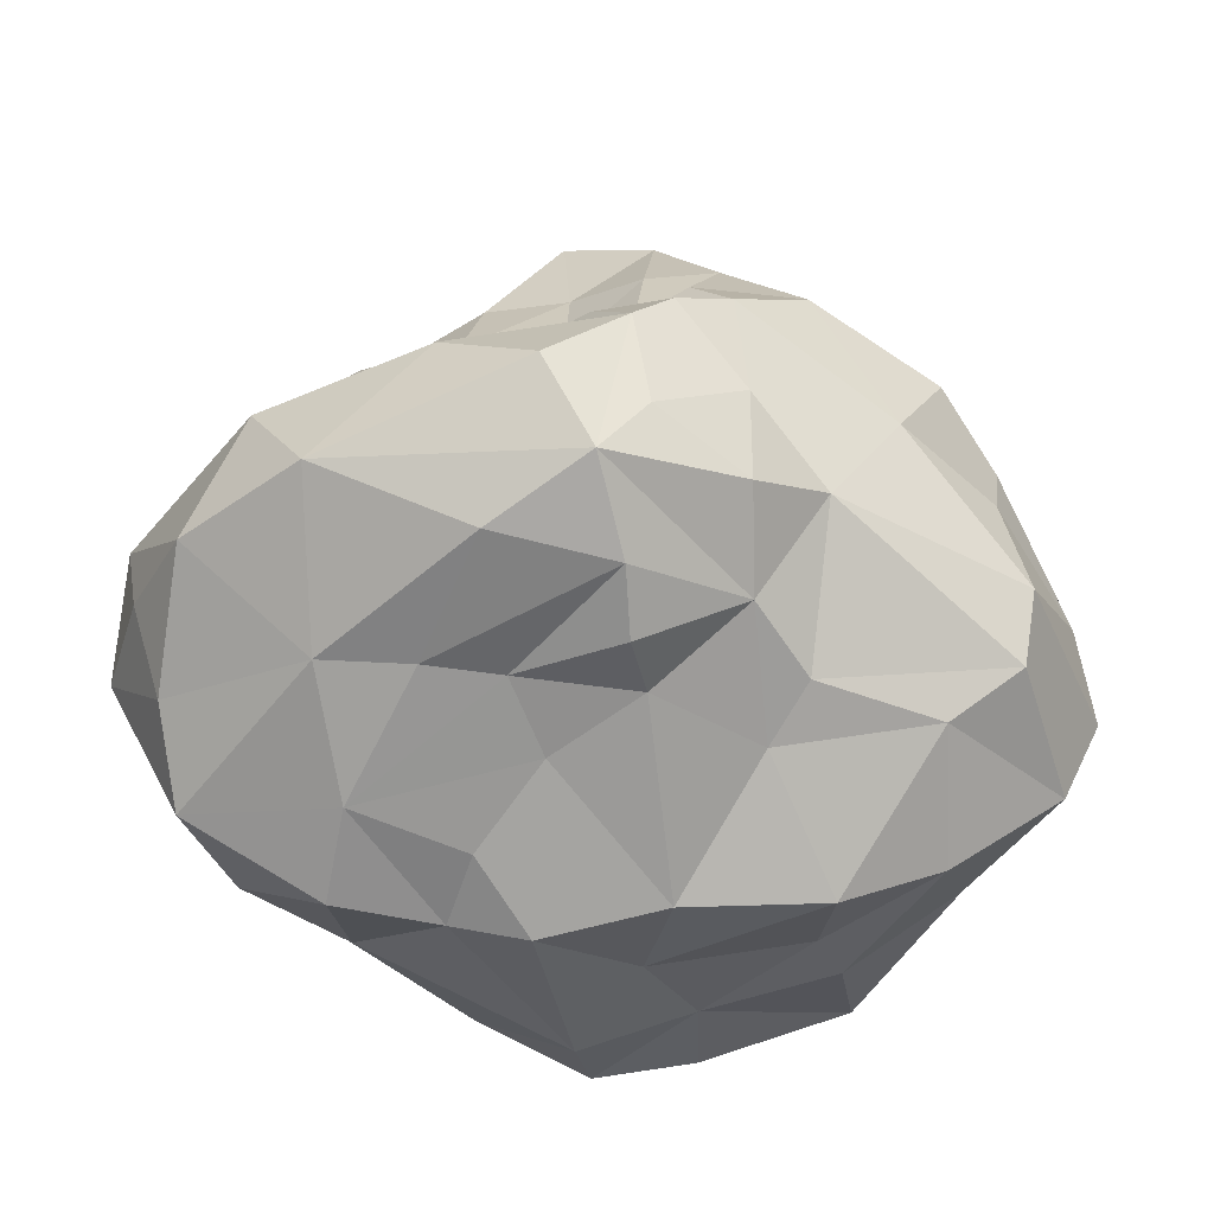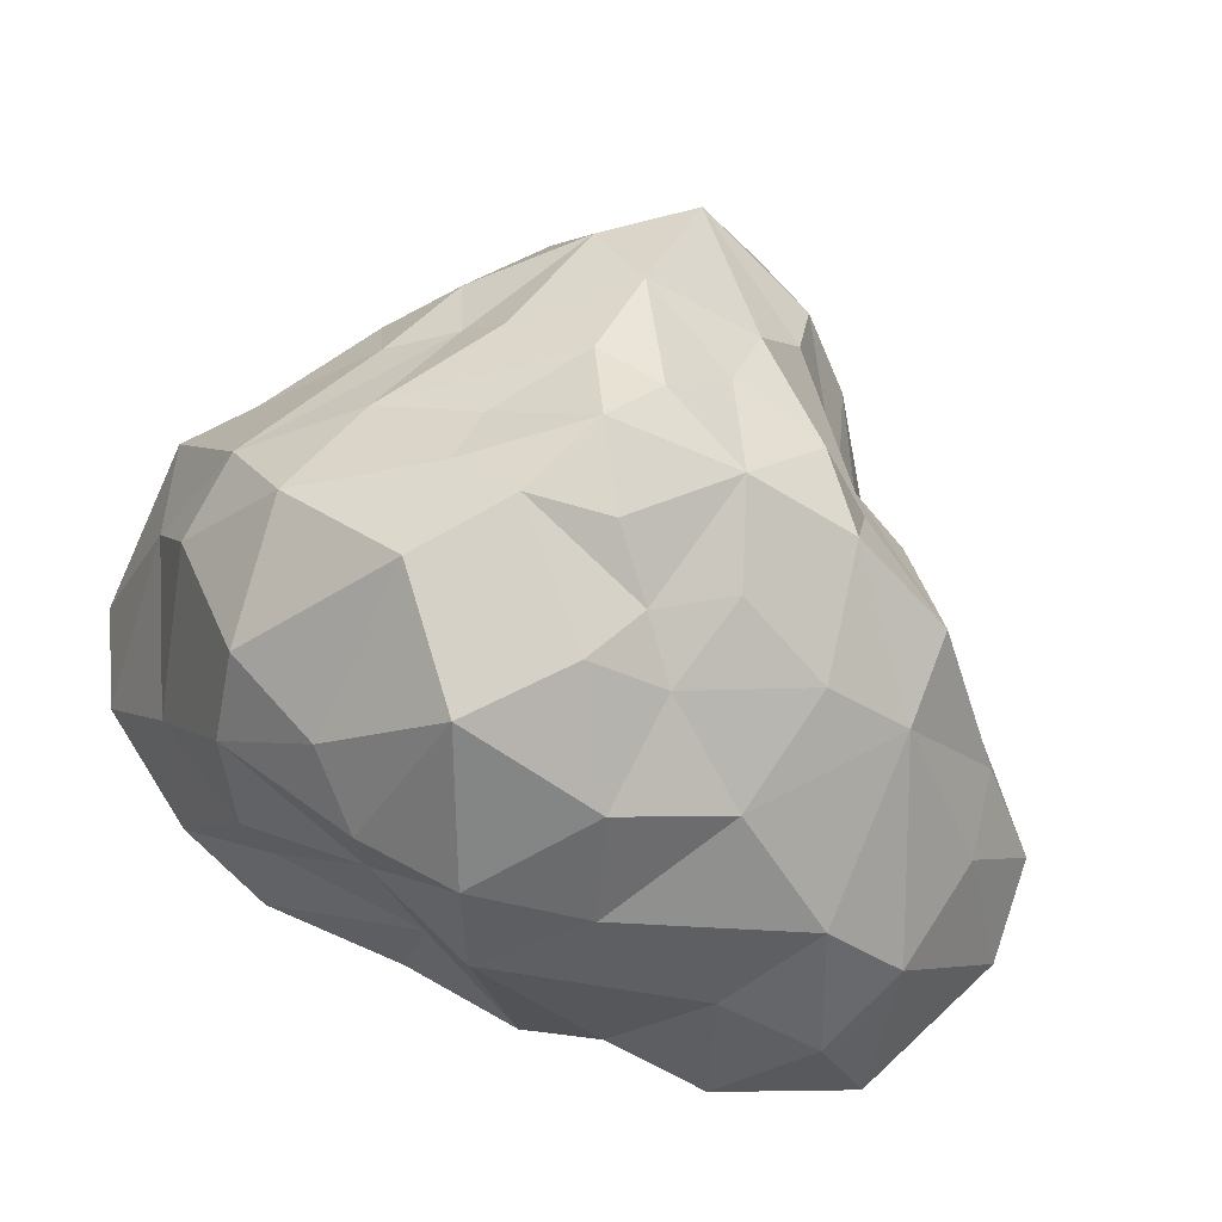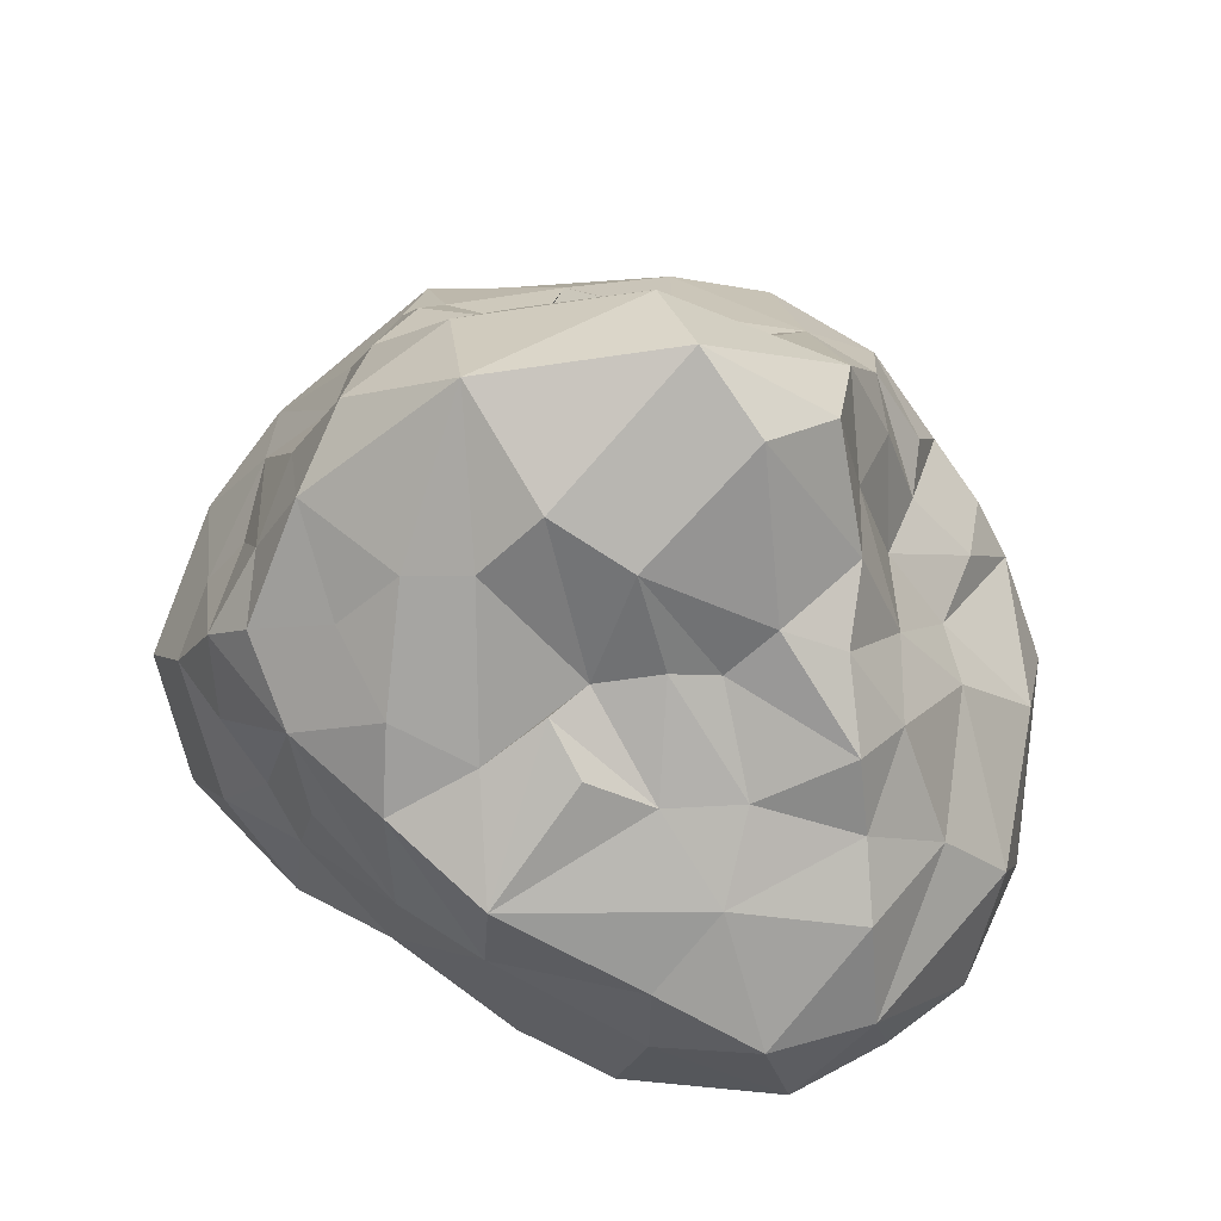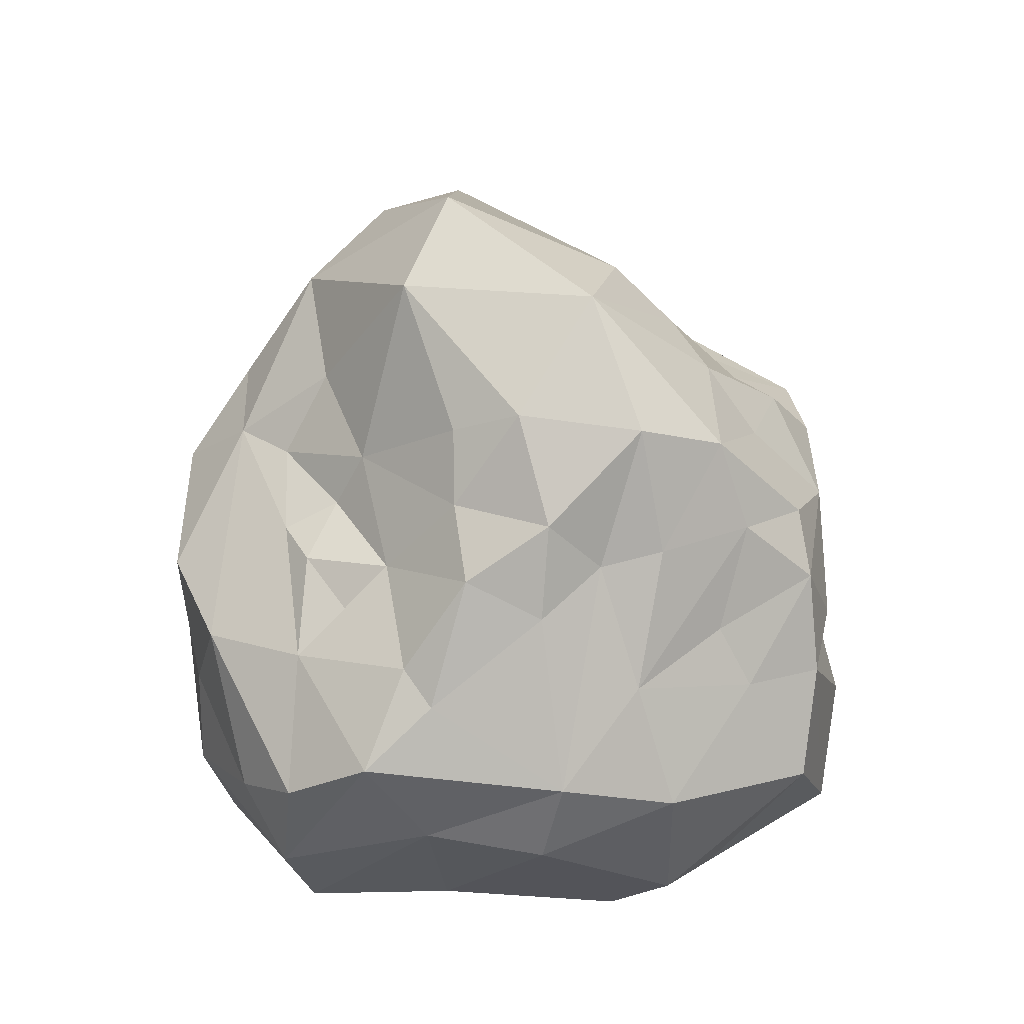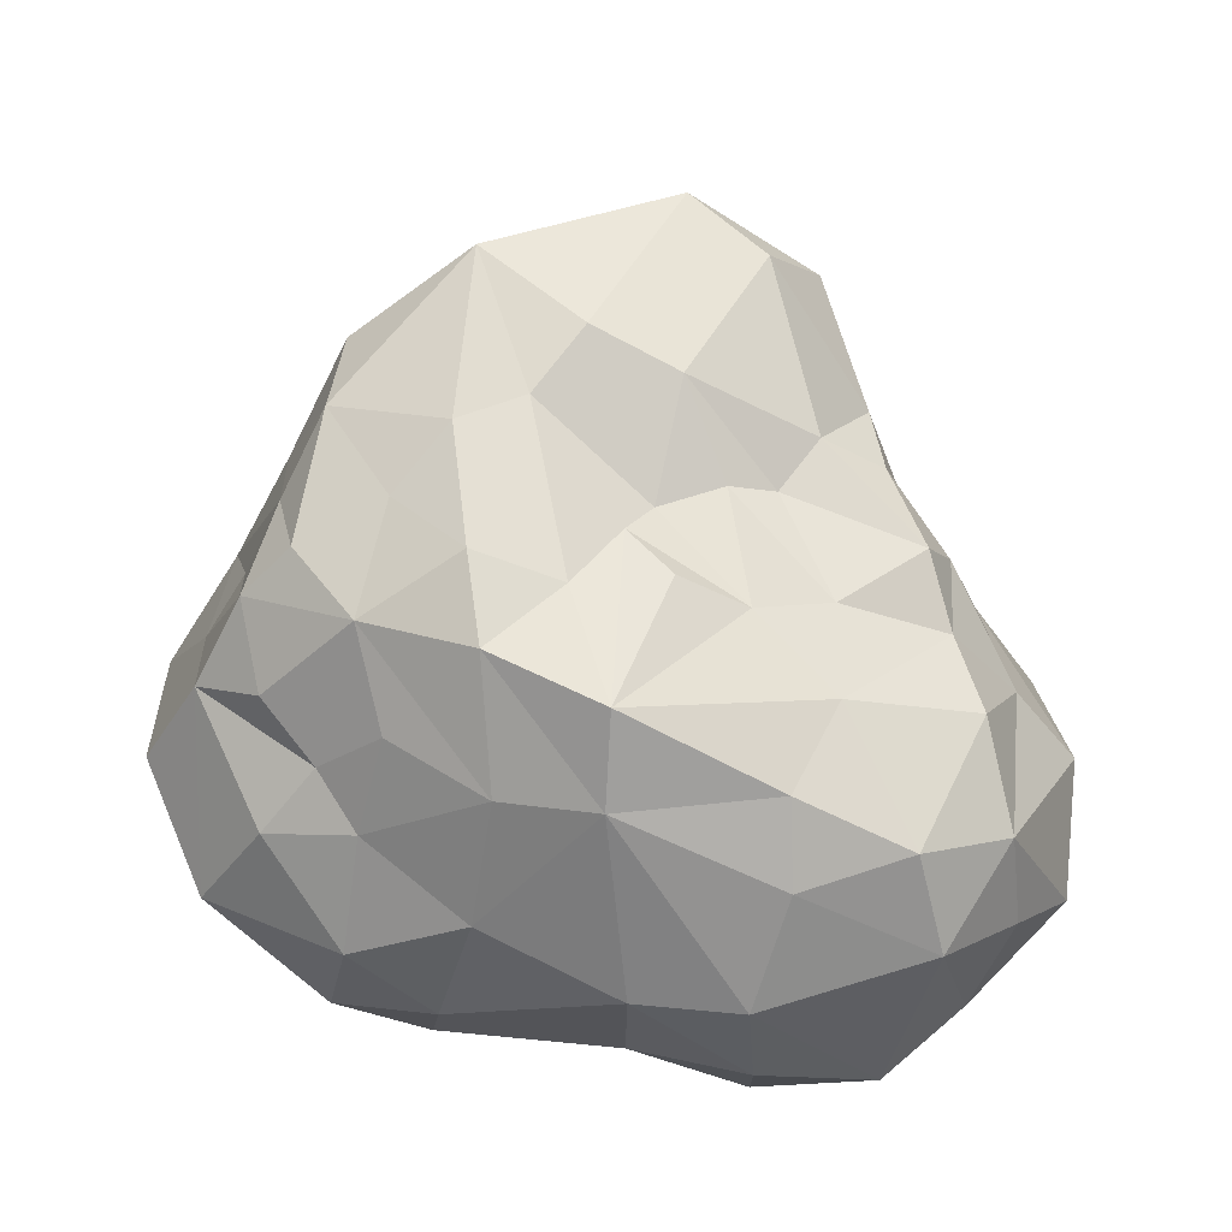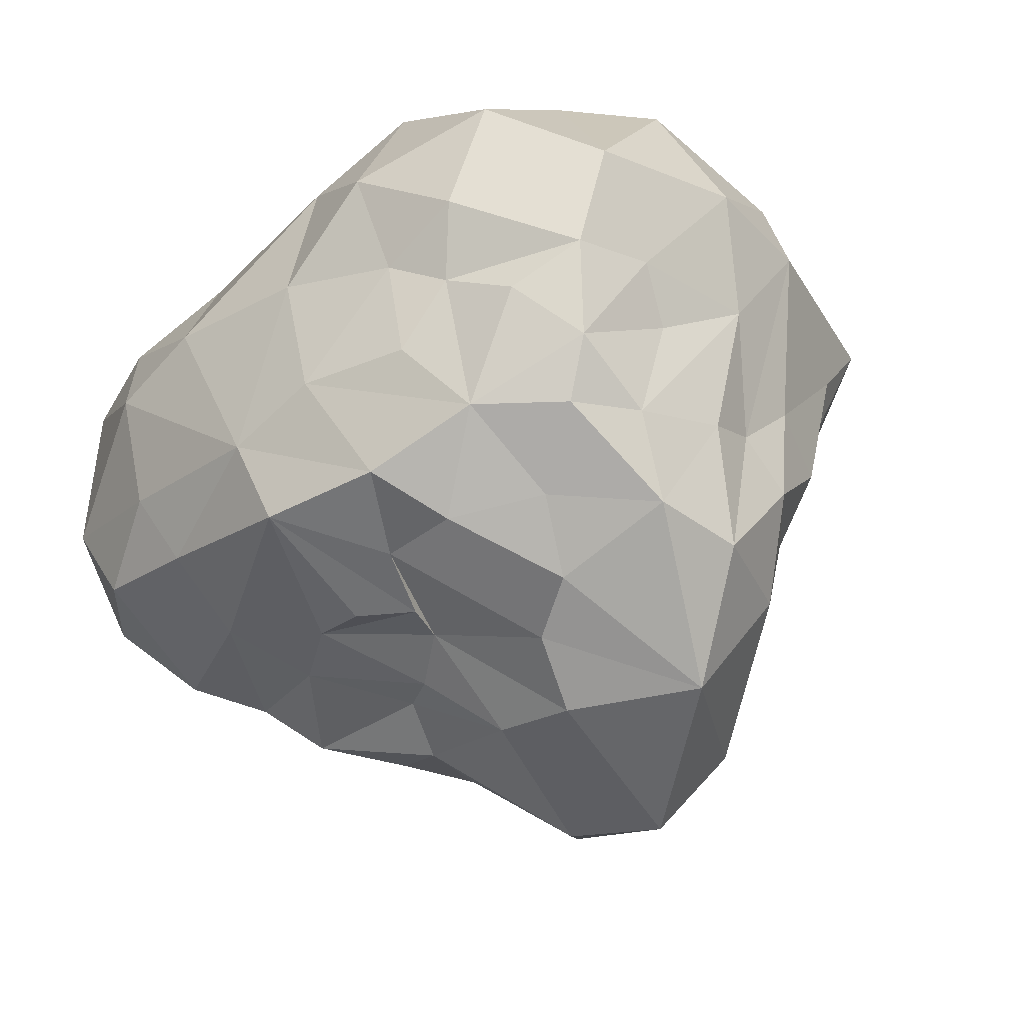
<metadata>
{"format":"obj","ext":"obj","renderer":"f3d","projection":"perspective","resolution":1024,"background":"white","views":[{"elev":-48.2,"azim":175.2,"up":"+Y"},{"elev":79.4,"azim":20.9,"up":"+Z"},{"elev":58.6,"azim":71.9,"up":"+Y"},{"elev":39.6,"azim":-62.3,"up":"+Y"},{"elev":20.3,"azim":55.1,"up":"+Y"},{"elev":52.7,"azim":156.2,"up":"+Z"}]}
</metadata>
<code>
o rock.019
v 0.07062 0.7916 0.1319
v 0.02802 0.9388 0.05821
v 0.1719 0.7438 0.1742
v 0.2531 0.635 0.323
v 0.2523 0.5033 0.331
v 0.2114 0.6956 0.08933
v 0.13 0.7988 -0.1819
v 0.2404 0.7297 -0.1605
v 0.1103 0.7929 -0.02579
v 0.2356 0.6867 -0.02004
v 0.1906 0.6841 -0.241
v 0.2888 0.5301 -0.2725
v -0.07956 0.8235 -0.2717
v 0.06481 0.6895 -0.2832
v 0.03266 0.8408 -0.2324
v -0.07261 0.9984 -0.2316
v -0.03667 1.047 -0.1207
v -0.000489 0.5584 -0.3801
v 0.3073 0.4243 -0.3618
v 0.09864 0.568 -0.3674
v -0.06972 0.6566 -0.3209
v -0.1704 0.7788 -0.3492
v -0.1906 0.9241 -0.2945
v -0.2683 0.5781 -0.4705
v -0.2676 0.7754 -0.3696
v -0.2203 0.6656 -0.4218
v -0.3756 0.7517 -0.313
v -0.3717 0.6666 -0.4147
v -0.4813 0.4769 -0.3738
v -0.4436 0.7379 -0.1077
v -0.317 0.8566 -0.1955
v -0.4123 0.8125 -0.07915
v -0.4944 0.7046 -0.1661
v -0.6387 0.5865 -0.2153
v -0.6192 0.4681 -0.2602
v -0.5173 0.7215 0.0187
v -0.5361 0.7021 -0.1049
v -0.5749 0.6617 -0.01343
v -0.411 0.9161 0.07325
v -0.463 0.8461 0.2519
v -0.3885 0.9601 0.1655
v -0.5522 0.7787 0.168
v -0.6361 0.6581 0.1125
v -0.5229 0.7285 0.2727
v -0.6598 0.6276 0.1691
v -0.6288 0.5244 0.3621
v -0.3745 0.7874 0.3878
v -0.3246 0.9464 0.3257
v -0.2224 1.069 0.196
v -0.3566 0.577 0.5275
v -0.5359 0.478 0.4924
v -0.2568 0.7761 0.4668
v -0.236 0.8929 0.4096
v -0.3481 0.655 0.4716
v -0.1585 0.7515 0.5073
v 0.03931 0.7804 0.3812
v -0.08428 0.8975 0.3211
v -0.09433 0.8131 0.4056
v 0.1137 0.6836 0.412
v 0.01141 0.5541 0.4864
v 0.1406 0.5004 0.4154
v 0.1809 0.02445 0.05726
v 0.2935 0.1185 0.1387
v 0.2444 0.2423 0.2938
v 0.1657 0.06618 -0.06795
v -0.01605 0.1413 -0.2265
v 0.03544 0.0371 0.09623
v 0.009492 0.059 -0.007691
v -0.06866 0.1106 -0.1252
v 0.3663 0.0999 -0.003168
v 0.3952 0.1822 -0.1131
v 0.2364 0.2723 -0.4242
v 0.211 0.1411 -0.2332
v 0.08828 0.136 -0.2407
v -0.09641 0.2185 -0.5126
v 0.0271 0.1723 -0.4219
v -0.1812 0.139 -0.2155
v -0.2357 0.03697 0.04056
v -0.2991 0.2132 -0.3046
v -0.5482 0.1751 -0.1618
v -0.3772 0.186 -0.2086
v -0.3335 0.1466 -0.1292
v -0.5697 0.09894 0.01415
v -0.4712 0.1179 0.2333
v -0.6213 0.2073 0.1658
v -0.2973 0.119 0.3233
v -0.509 0.1885 0.3902
v -0.3092 0.1355 0.4459
v -0.06854 0.01172 0.08623
v -0.2139 0.07886 0.198
v -0.17 0.1183 0.4694
v -0.04267 0.2539 0.5191
v -0.1391 0.05136 0.3354
v 0.1509 0.1208 0.2306
v -0.01368 0.1489 0.4023
v 0.4702 0.3118 -0.006713
v 0.3881 0.4062 0.1583
v 0.3707 0.5237 0.1506
v 0.3514 0.2427 0.1909
v 0.4609 0.4516 0.02893
v 0.3875 0.5662 -0.1333
v 0.4579 0.432 -0.1227
v 0.4372 0.3008 -0.1558
v 0.3801 0.2713 -0.2908
v 0.2981 0.6355 -0.1541
v -0.1358 0.4433 -0.5379
v -0.02727 0.3312 -0.5572
v -0.1601 0.3103 -0.511
v -0.2851 0.277 -0.4331
v -0.3877 0.3379 -0.3706
v -0.09291 0.5511 -0.4566
v -0.1523 0.6371 -0.3887
v -0.774 0.4776 -0.005105
v -0.7388 0.4162 -0.1065
v -0.7789 0.338 -0.01726
v -0.6564 0.3387 -0.2406
v -0.7235 0.2127 -0.007418
v -0.71 0.4238 0.1862
v -0.6489 0.402 0.3412
v -0.6439 0.6168 -0.06011
v -0.7493 0.5542 0.1102
v -0.2609 0.556 0.5944
v -0.2353 0.2817 0.6139
v -0.3543 0.4352 0.6213
v -0.5176 0.2817 0.4841
v -0.3857 0.2151 0.4955
v -0.08303 0.4923 0.5264
v -0.02551 0.4172 0.5033
v -0.1264 0.4032 0.5836
v -0.1495 0.5727 0.5642
v 0.1011 0.847 -0.09918
v -0.3933 0.7562 -0.2241
v -0.5498 0.6134 -0.3311
v -0.2914 1.044 -0.07094
v -0.488 0.6264 0.4096
v -0.03469 0.6905 0.4938
v 0.112 0.7386 0.2867
v -0.4284 0.1031 0.1592
v -0.2814 0.3988 -0.4702
v 0.09133 0.4324 -0.4839
v -0.2094 0.6821 0.5528
v -0.04728 0.9988 0.1486
v 0.09459 0.7834 0.193
v 0.09589 0.8088 0.04118
v -0.4735 0.8378 0.1077
v -0.4316 0.7746 0.3187
v -0.03895 0.9262 0.239
v -0.1529 0.1244 -0.3065
v -0.1396 0.1593 -0.3948
v -0.4324 0.04556 0.02537
v 0.3273 0.6059 0.04251
v -0.1901 0.5182 -0.5097
v -0.6427 0.2404 -0.2001
v -0.1503 1.113 -0.07541
v 0.09953 0.3221 0.4217
f 143 6 1
f 1 144 2
f 4 5 98
f 137 4 143
f 6 143 3
f 144 1 6
f 8 7 131
f 2 144 9
f 15 131 7
f 131 15 17
f 8 10 105
f 11 8 105
f 11 14 7
f 13 15 14
f 23 16 13
f 15 13 16
f 16 23 154
f 154 17 16
f 20 11 12
f 19 140 20
f 22 21 112
f 23 31 134
f 134 154 23
f 25 28 27
f 28 26 24
f 25 27 23
f 25 22 112
f 27 28 133
f 28 24 29
f 132 32 31
f 120 33 34
f 33 132 27
f 27 34 33
f 37 30 33
f 37 36 30
f 33 120 37
f 41 39 145
f 42 44 40
f 40 41 145
f 49 134 41
f 145 36 42
f 42 36 43
f 36 38 120
f 120 43 36
f 121 46 45
f 46 118 119
f 146 48 40
f 57 49 53
f 119 125 51
f 47 52 53
f 52 55 53
f 54 141 52
f 1 142 147
f 142 49 147
f 136 56 58
f 57 53 58
f 53 55 58
f 136 58 55
f 56 136 59
f 56 59 137
f 60 61 136
f 136 61 59
f 155 5 61
f 62 70 63
f 63 70 99
f 99 64 63
f 65 69 66
f 89 78 69
f 70 62 65
f 104 73 72
f 149 66 148
f 66 149 74
f 76 75 72
f 77 78 82
f 78 77 69
f 75 79 109
f 109 108 75
f 109 79 110
f 83 80 150
f 80 82 150
f 116 110 153
f 153 81 80
f 81 82 80
f 78 150 82
f 142 2 17 154
f 83 138 84
f 85 84 87
f 86 91 88
f 87 84 86
f 87 126 125
f 90 93 86
f 93 90 89
f 93 67 94
f 64 155 95
f 95 155 92
f 100 98 97
f 99 96 97
f 99 70 96
f 64 99 5
f 96 70 71
f 104 72 19
f 19 102 104
f 105 151 101
f 106 140 107
f 108 106 75
f 106 107 75
f 106 18 140
f 152 139 24
f 139 108 109
f 109 110 139
f 35 116 114
f 85 118 117
f 120 34 113
f 43 120 121
f 123 129 122
f 124 126 123
f 50 51 124
f 125 126 124
f 128 127 129
f 92 128 129
f 122 129 127
f 130 122 127
f 130 141 122
f 141 50 122
f 141 130 136
f 1 137 143
f 2 142 1
f 133 29 35 34
f 4 3 143
f 3 4 6
f 151 6 4
f 4 98 151
f 137 59 4
f 59 5 4
f 144 6 10
f 6 151 10
f 131 2 9
f 7 14 15
f 2 131 17
f 9 8 131
f 9 144 10
f 10 8 9
f 11 7 8
f 12 105 101
f 105 12 11
f 16 17 15
f 14 20 18
f 14 18 21
f 20 140 18
f 14 11 20
f 19 20 12
f 19 72 140
f 21 13 14
f 13 21 22
f 31 27 132
f 23 27 31
f 23 13 22
f 28 25 26
f 25 23 22
f 112 26 25
f 133 28 29
f 132 30 32
f 39 32 145
f 39 134 32
f 31 32 134
f 33 30 132
f 27 133 34
f 137 147 57 56
f 29 116 35
f 36 32 30
f 36 145 32
f 37 120 38
f 38 36 37
f 145 42 40
f 49 154 134
f 39 41 134
f 43 45 42
f 44 42 45
f 44 46 146
f 44 146 40
f 121 118 46
f 45 46 44
f 48 47 53
f 47 48 146
f 48 41 40
f 49 41 48
f 53 49 48
f 135 47 146
f 47 135 52
f 54 52 135
f 50 54 135
f 135 51 50
f 146 46 135
f 51 135 46
f 46 119 51
f 54 50 141
f 52 141 55
f 95 93 94 64
f 147 49 57
f 137 1 147
f 142 154 49
f 56 57 58
f 61 5 59
f 60 128 61
f 67 62 94
f 94 62 63
f 94 63 64
f 62 67 65
f 65 67 68
f 65 68 69
f 89 68 67
f 89 69 68
f 70 65 73
f 70 73 71
f 73 104 71
f 104 103 71
f 74 65 66
f 73 65 74
f 75 76 149
f 74 149 76
f 76 72 73
f 76 73 74
f 148 66 77
f 82 79 77
f 82 81 79
f 69 77 66
f 79 148 77
f 149 148 79
f 75 149 79
f 110 79 81
f 80 83 117
f 117 153 80
f 153 110 81
f 138 150 90
f 150 78 90
f 83 150 138
f 117 83 85
f 84 85 83
f 87 125 119
f 87 119 85
f 86 93 91
f 88 87 86
f 86 84 138
f 91 123 88
f 91 92 123
f 123 126 88
f 87 88 126
f 89 67 93
f 86 138 90
f 78 89 90
f 93 95 91
f 95 92 91
f 108 139 152 106
f 100 97 96
f 98 5 97
f 5 155 64
f 97 5 99
f 100 96 102
f 101 102 12
f 103 102 96
f 103 96 71
f 104 102 103
f 19 12 102
f 100 101 151
f 100 102 101
f 151 98 100
f 105 10 151
f 107 140 72
f 72 75 107
f 139 110 29 24
f 110 116 29
f 117 115 116 153
f 111 106 152
f 18 106 111
f 111 112 21
f 111 21 18
f 24 26 112
f 24 112 152
f 112 111 152
f 113 114 115
f 116 115 114
f 114 34 35
f 121 113 115
f 115 118 121
f 118 115 117
f 119 118 85
f 113 121 120
f 34 114 113
f 43 121 45
f 123 122 124
f 50 124 122
f 124 51 125
f 128 60 127
f 92 129 123
f 92 155 128
f 155 61 128
f 136 127 60
f 136 130 127
f 141 136 55

</code>
